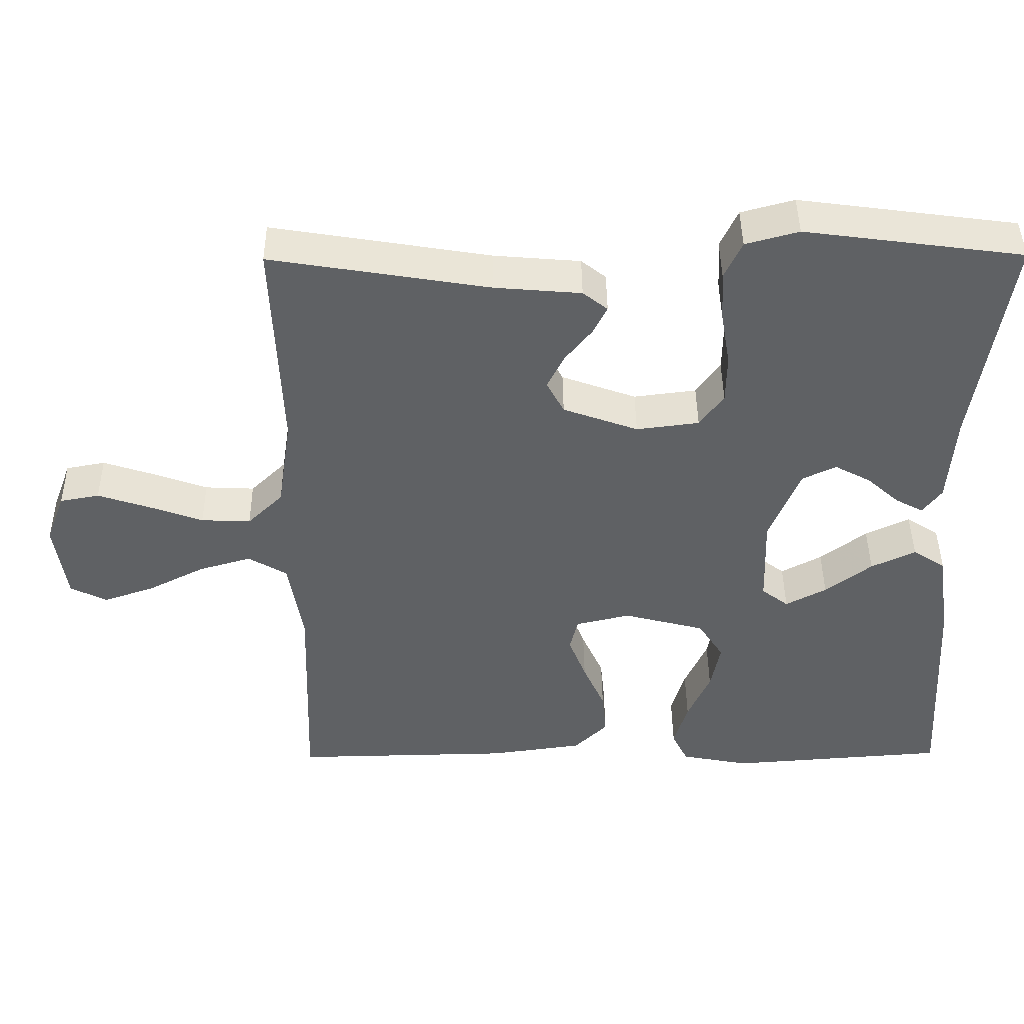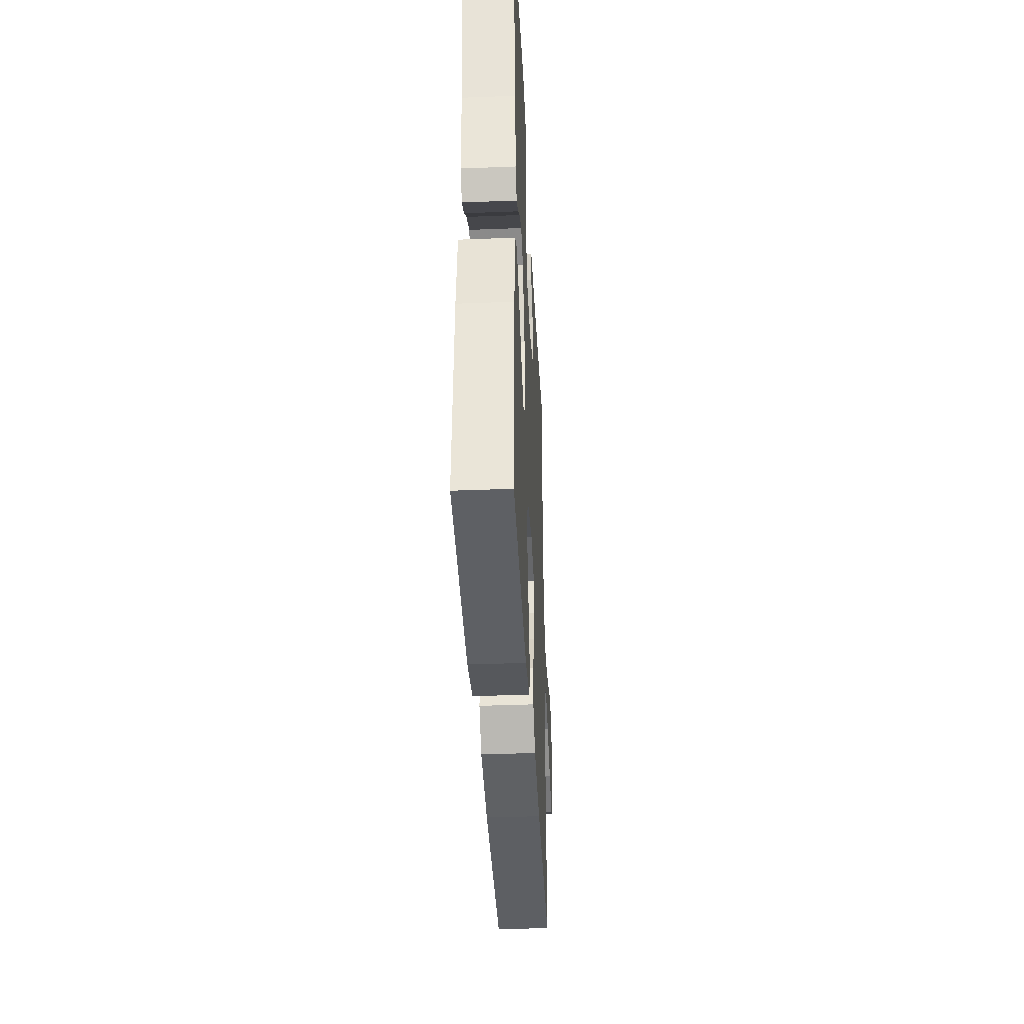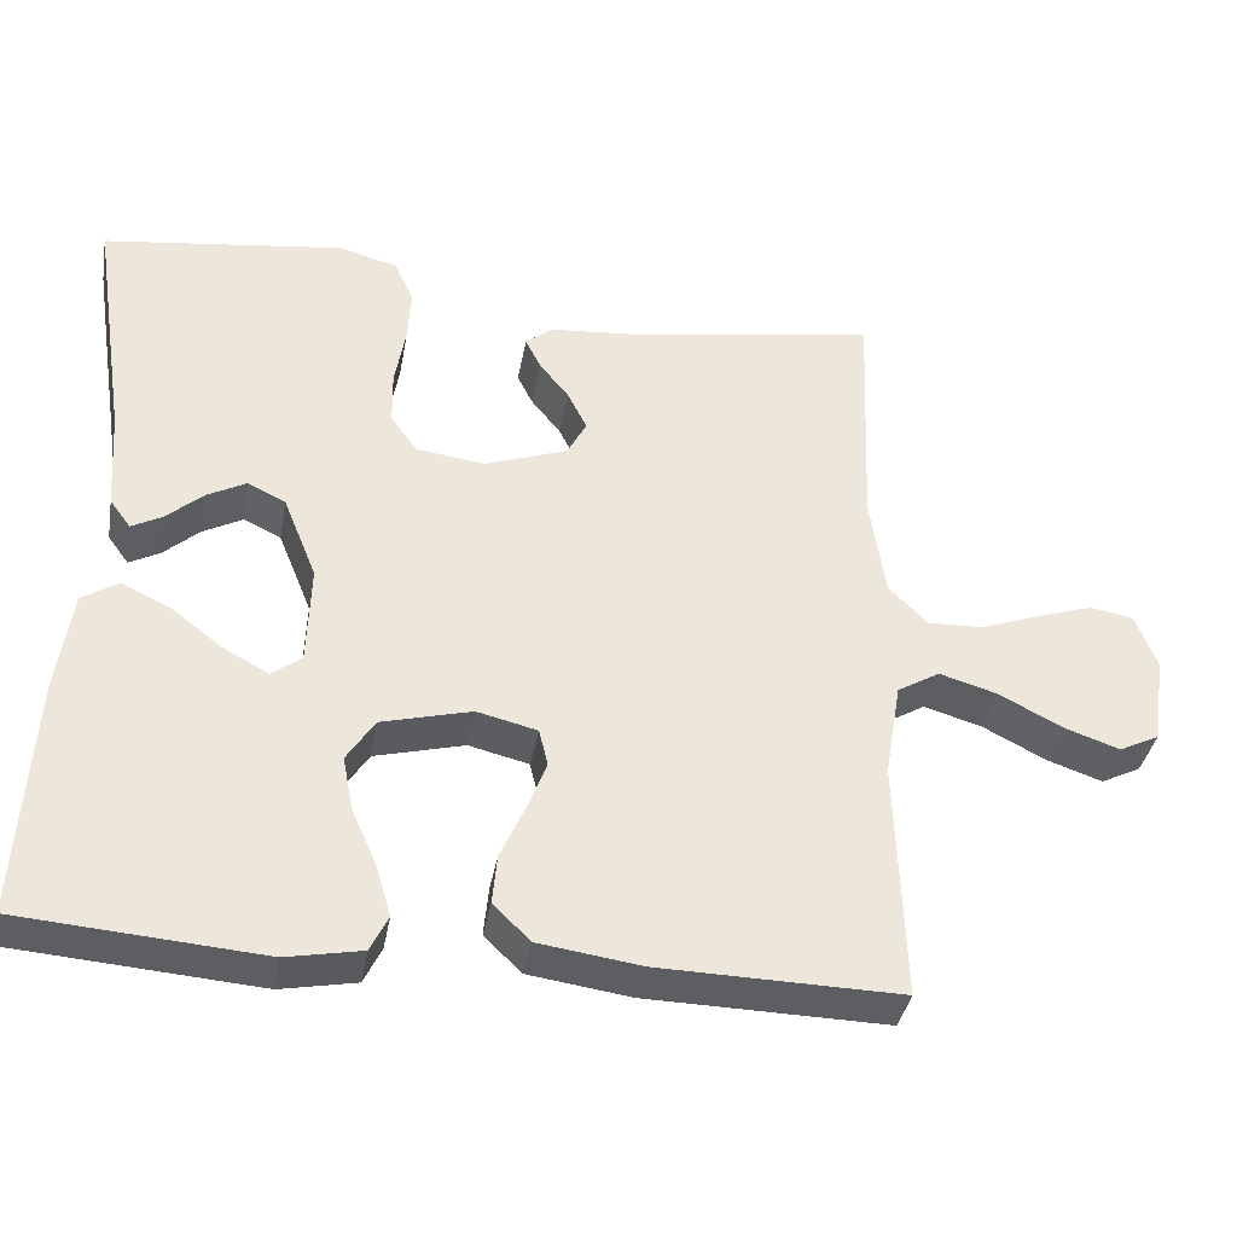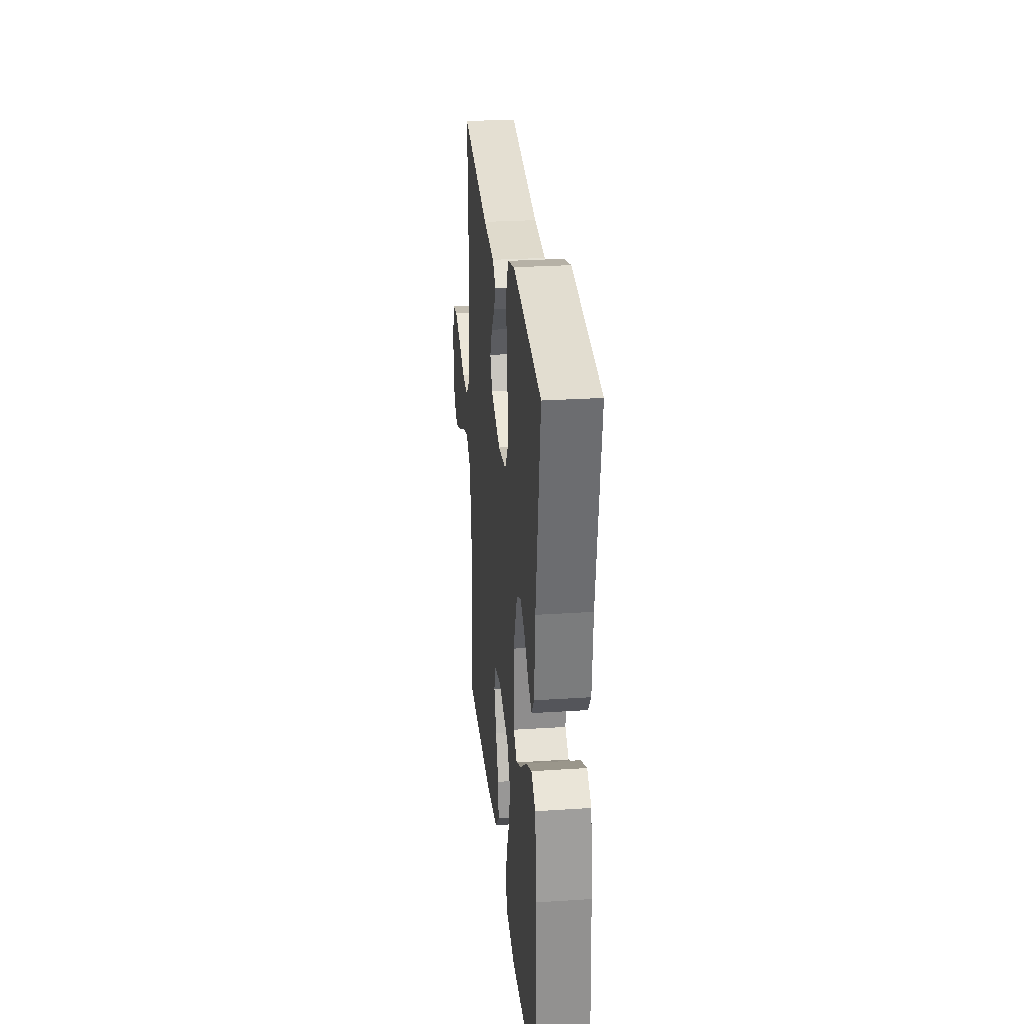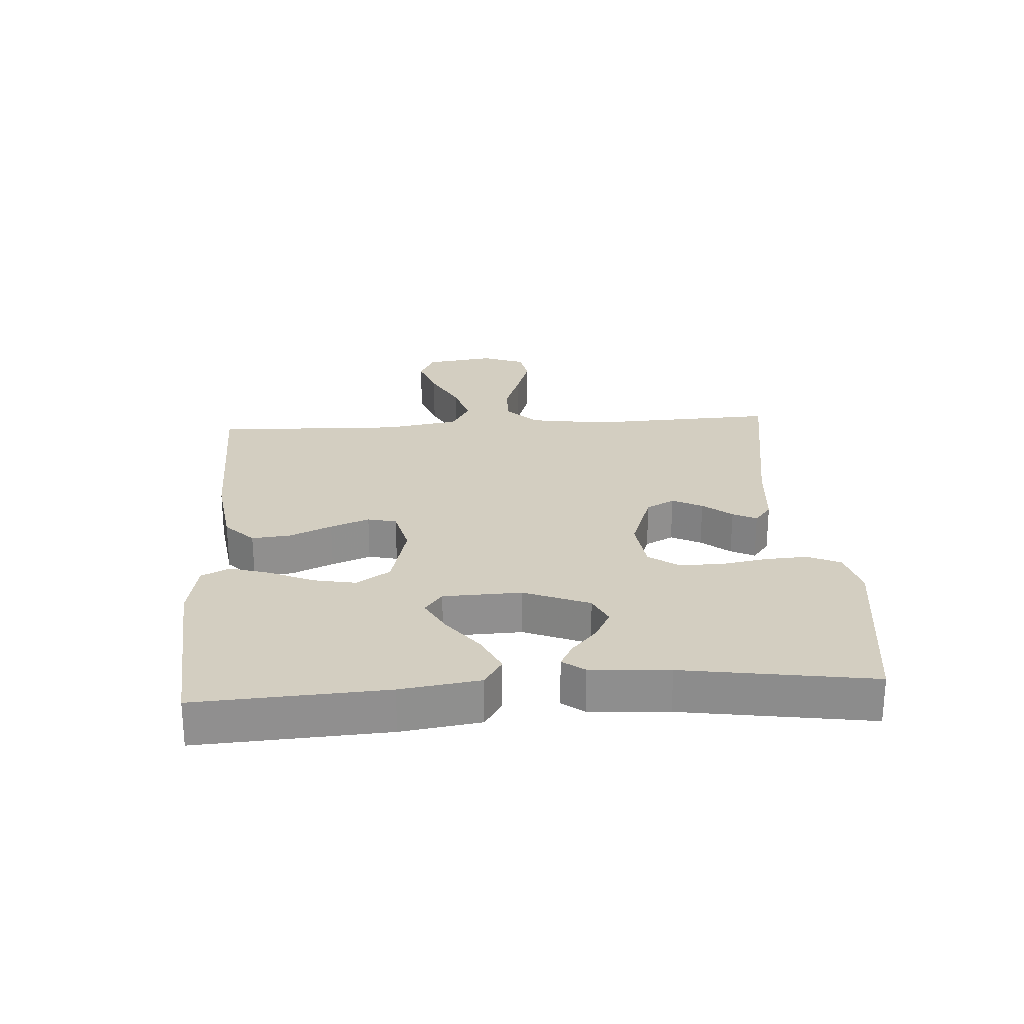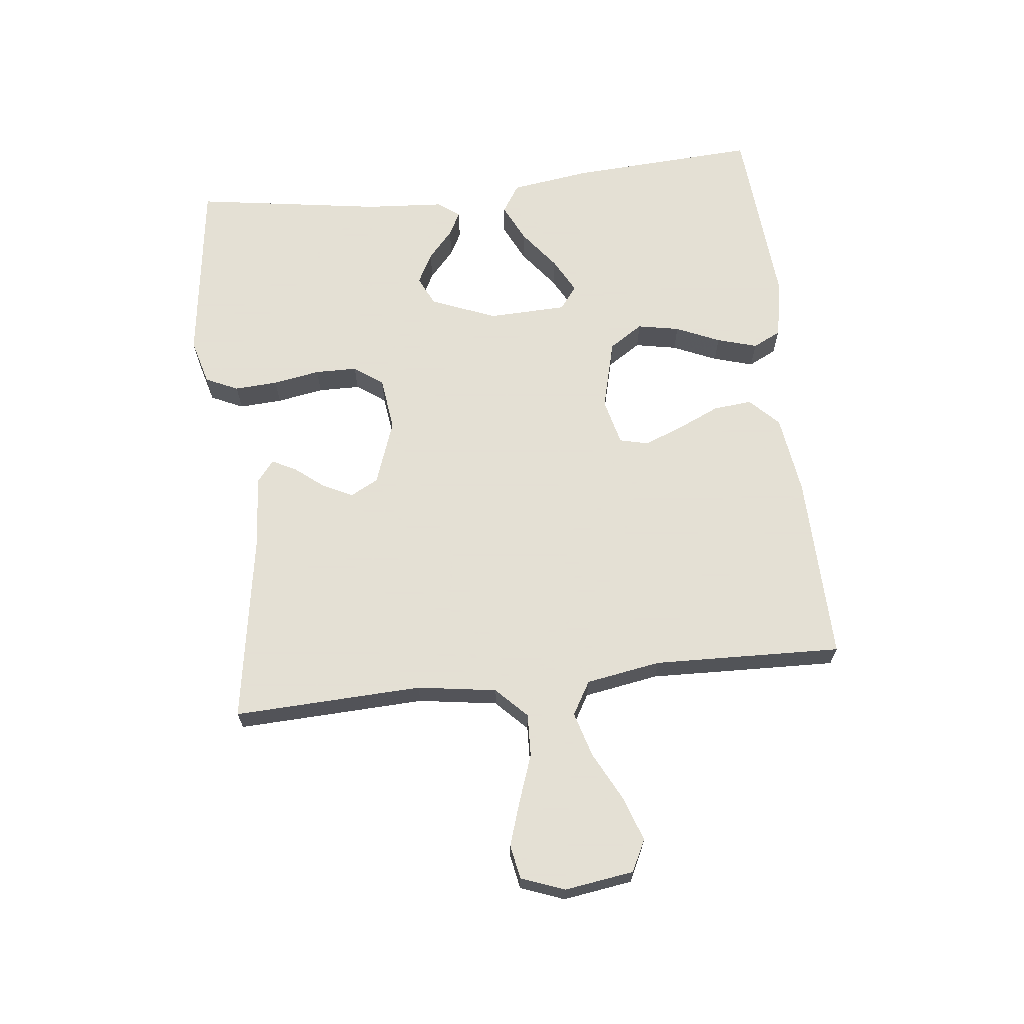
<metadata>
{"format":"obj","ext":"obj","renderer":"f3d","projection":"perspective","resolution":1024,"background":"white","views":[{"elev":43.5,"azim":179.5,"up":"+Z"},{"elev":-38.7,"azim":-87.2,"up":"+Z"},{"elev":-37.3,"azim":-10.1,"up":"+Z"},{"elev":27.6,"azim":-95.7,"up":"+Z"},{"elev":25.0,"azim":-93.8,"up":"+Y"},{"elev":66.2,"azim":83.5,"up":"+Y"}]}
</metadata>
<code>
v -0.5 0.07 -0.5
v -0.483 0.07 -0.2
v -0.465 0.07 -0.074
v -0.42 0.07 -0.045
v -0.359 0.07 -0.074
v -0.295 0.07 -0.123
v -0.239 0.07 -0.153
v -0.202 0.07 -0.125
v -0.198 0.07 0
v -0.24 0.07 0.104
v -0.287 0.07 0.126
v -0.336 0.07 0.1
v -0.381 0.07 0.06
v -0.419 0.07 0.04
v -0.445 0.07 0.075
v -0.454 0.07 0.2
v -0.5 0.07 0.5
v -0.2 0.07 0.54
v -0.127 0.07 0.52
v -0.103 0.07 0.468
v -0.107 0.07 0.399
v -0.12 0.07 0.324
v -0.119 0.07 0.257
v -0.086 0.07 0.211
v 0 0.07 0.2
v 0.103 0.07 0.237
v 0.127 0.07 0.282
v 0.103 0.07 0.33
v 0.066 0.07 0.376
v 0.047 0.07 0.414
v 0.081 0.07 0.441
v 0.2 0.07 0.451
v 0.5 0.07 0.5
v 0.488 0.07 0.2
v 0.507 0.07 0.074
v 0.556 0.07 0.026
v 0.624 0.07 0.029
v 0.699 0.07 0.056
v 0.769 0.07 0.079
v 0.823 0.07 0.069
v 0.849 0.07 0
v 0.833 0.07 -0.11
v 0.783 0.07 -0.135
v 0.713 0.07 -0.111
v 0.635 0.07 -0.071
v 0.563 0.07 -0.05
v 0.51 0.07 -0.081
v 0.49 0.07 -0.2
v 0.5 0.07 -0.5
v 0.2 0.07 -0.494
v 0.072 0.07 -0.476
v 0.026 0.07 -0.431
v 0.032 0.07 -0.369
v 0.062 0.07 -0.302
v 0.086 0.07 -0.24
v 0.075 0.07 -0.194
v 0 0.07 -0.176
v -0.112 0.07 -0.205
v -0.147 0.07 -0.259
v -0.134 0.07 -0.326
v -0.103 0.07 -0.396
v -0.084 0.07 -0.46
v -0.106 0.07 -0.505
v -0.2 0.07 -0.523
v -0.5 0 -0.5
v -0.483 0 -0.2
v -0.465 0 -0.074
v -0.42 0 -0.045
v -0.359 0 -0.074
v -0.295 0 -0.123
v -0.239 0 -0.153
v -0.202 0 -0.125
v -0.198 0 0
v -0.24 0 0.104
v -0.287 0 0.126
v -0.336 0 0.1
v -0.381 0 0.06
v -0.419 0 0.04
v -0.445 0 0.075
v -0.454 0 0.2
v -0.5 0 0.5
v -0.2 0 0.54
v -0.127 0 0.52
v -0.103 0 0.468
v -0.107 0 0.399
v -0.12 0 0.324
v -0.119 0 0.257
v -0.086 0 0.211
v 0 0 0.2
v 0.103 0 0.237
v 0.127 0 0.282
v 0.103 0 0.33
v 0.066 0 0.376
v 0.047 0 0.414
v 0.081 0 0.441
v 0.2 0 0.451
v 0.5 0 0.5
v 0.488 0 0.2
v 0.507 0 0.074
v 0.556 0 0.026
v 0.624 0 0.029
v 0.699 0 0.056
v 0.769 0 0.079
v 0.823 0 0.069
v 0.849 0 0
v 0.833 0 -0.11
v 0.783 0 -0.135
v 0.713 0 -0.111
v 0.635 0 -0.071
v 0.563 0 -0.05
v 0.51 0 -0.081
v 0.49 0 -0.2
v 0.5 0 -0.5
v 0.2 0 -0.494
v 0.072 0 -0.476
v 0.026 0 -0.431
v 0.032 0 -0.369
v 0.062 0 -0.302
v 0.086 0 -0.24
v 0.075 0 -0.194
v 0 0 -0.176
v -0.112 0 -0.205
v -0.147 0 -0.259
v -0.134 0 -0.326
v -0.103 0 -0.396
v -0.084 0 -0.46
v -0.106 0 -0.505
v -0.2 0 -0.523
f 60 61 62 63
f 59 60 63 64
f 51 52 53 54
f 51 54 55
f 48 49 50 51
f 47 48 51 55
f 46 47 55 56
f 42 43 44 45
f 42 45 46
f 41 42 46
f 40 41 46
f 37 38 39 40
f 37 40 46 56
f 32 33 34
f 32 34 35
f 31 32 35
f 28 29 30 31
f 27 28 31 35
f 26 27 35 36
f 19 20 21 22
f 19 22 23
f 16 17 18 19
f 16 19 23
f 15 16 23 24
f 12 13 14 15
f 11 12 15
f 3 4 5 6
f 3 6 7
f 2 3 7
f 59 64 1 2
f 58 59 2 7
f 57 58 7 8
f 36 37 56 57
f 25 26 36 57
f 25 57 8 9
f 24 25 9 10
f 11 15 24
f 10 11 24
f 127 126 125 124
f 128 127 124 123
f 118 117 116 115
f 119 118 115
f 115 114 113 112
f 119 115 112 111
f 120 119 111 110
f 109 108 107 106
f 110 109 106
f 110 106 105
f 110 105 104
f 104 103 102 101
f 120 110 104 101
f 98 97 96
f 99 98 96
f 99 96 95
f 95 94 93 92
f 99 95 92 91
f 100 99 91 90
f 86 85 84 83
f 87 86 83
f 83 82 81 80
f 87 83 80
f 88 87 80 79
f 79 78 77 76
f 79 76 75
f 70 69 68 67
f 71 70 67
f 71 67 66
f 66 65 128 123
f 71 66 123 122
f 72 71 122 121
f 121 120 101 100
f 121 100 90 89
f 73 72 121 89
f 74 73 89 88
f 88 79 75
f 88 75 74
f 1 65 66 2
f 2 66 67 3
f 3 67 68 4
f 4 68 69 5
f 5 69 70 6
f 6 70 71 7
f 7 71 72 8
f 8 72 73 9
f 9 73 74 10
f 10 74 75 11
f 11 75 76 12
f 12 76 77 13
f 13 77 78 14
f 14 78 79 15
f 15 79 80 16
f 16 80 81 17
f 17 81 82 18
f 18 82 83 19
f 19 83 84 20
f 20 84 85 21
f 21 85 86 22
f 22 86 87 23
f 23 87 88 24
f 24 88 89 25
f 25 89 90 26
f 26 90 91 27
f 27 91 92 28
f 28 92 93 29
f 29 93 94 30
f 30 94 95 31
f 31 95 96 32
f 32 96 97 33
f 33 97 98 34
f 34 98 99 35
f 35 99 100 36
f 36 100 101 37
f 37 101 102 38
f 38 102 103 39
f 39 103 104 40
f 40 104 105 41
f 41 105 106 42
f 42 106 107 43
f 43 107 108 44
f 44 108 109 45
f 45 109 110 46
f 46 110 111 47
f 47 111 112 48
f 48 112 113 49
f 49 113 114 50
f 50 114 115 51
f 51 115 116 52
f 52 116 117 53
f 53 117 118 54
f 54 118 119 55
f 55 119 120 56
f 56 120 121 57
f 57 121 122 58
f 58 122 123 59
f 59 123 124 60
f 60 124 125 61
f 61 125 126 62
f 62 126 127 63
f 63 127 128 64
f 64 128 65 1

</code>
